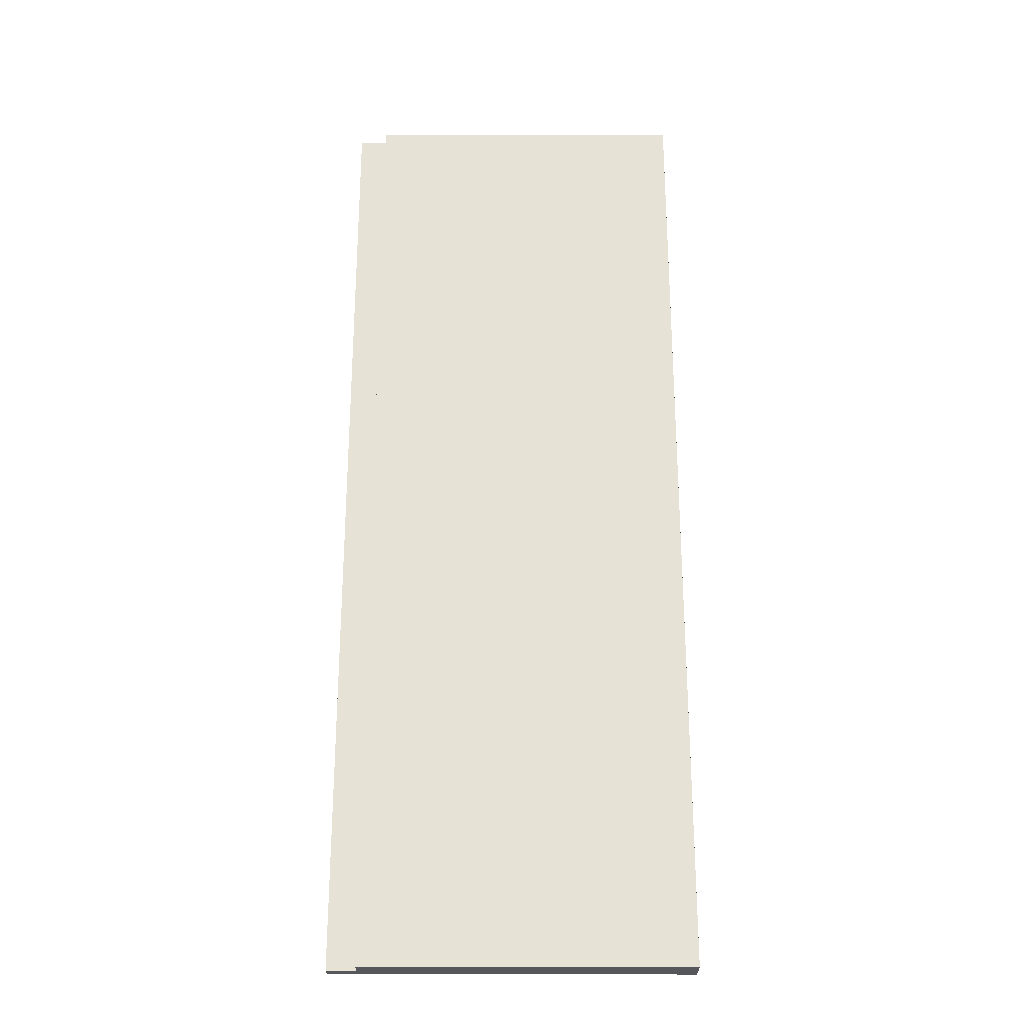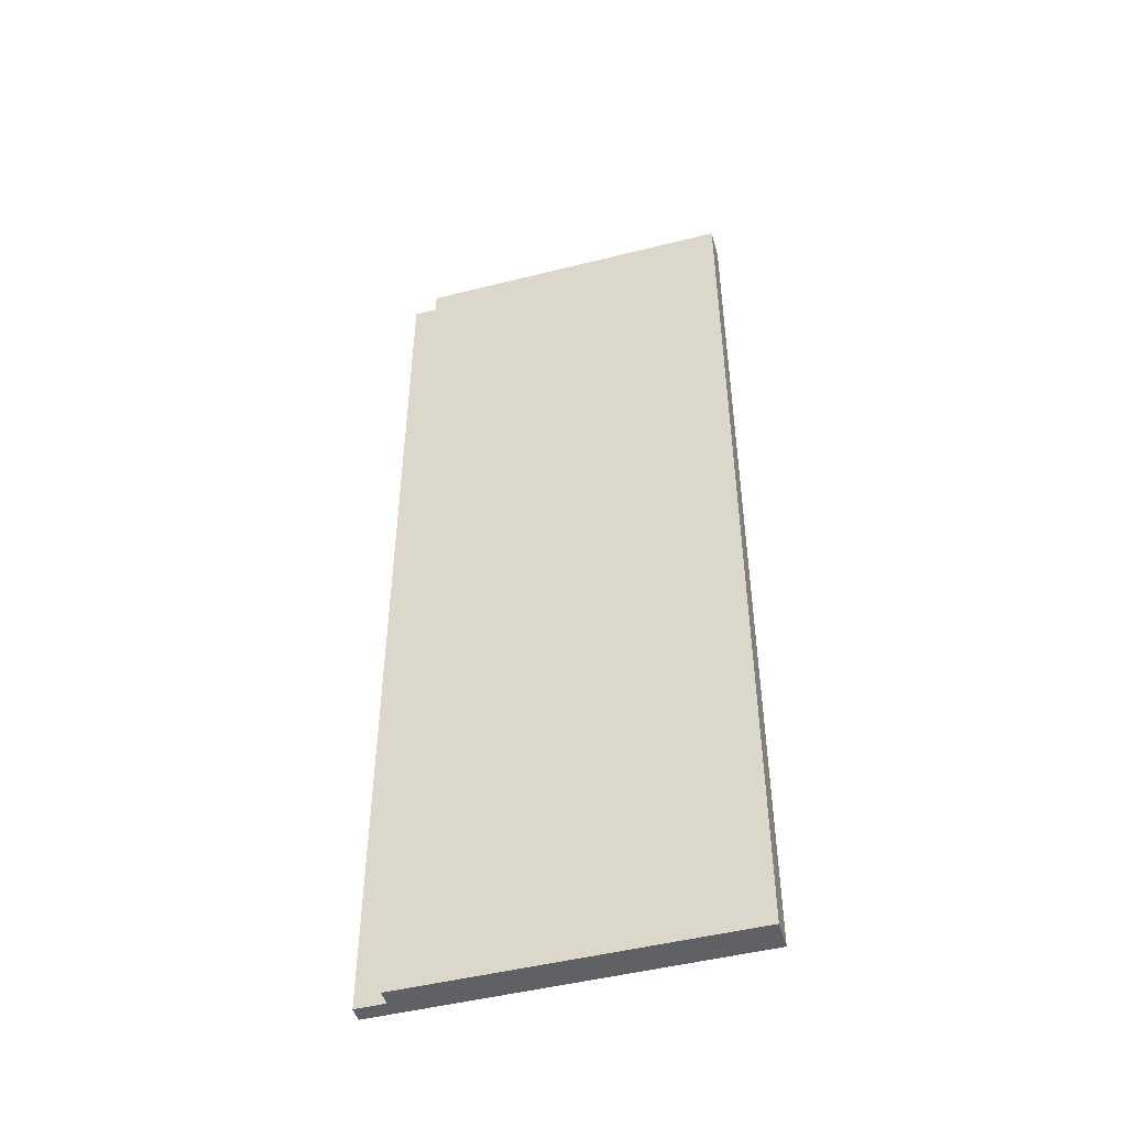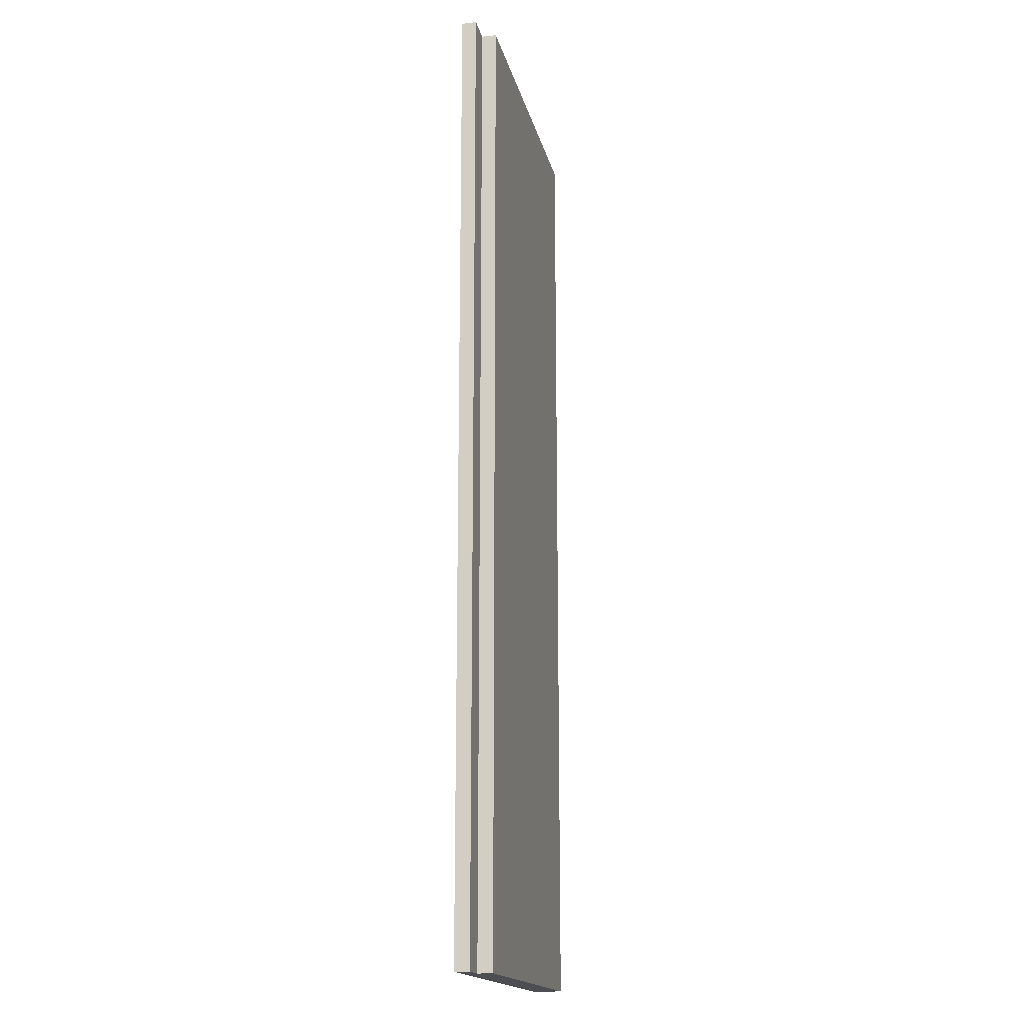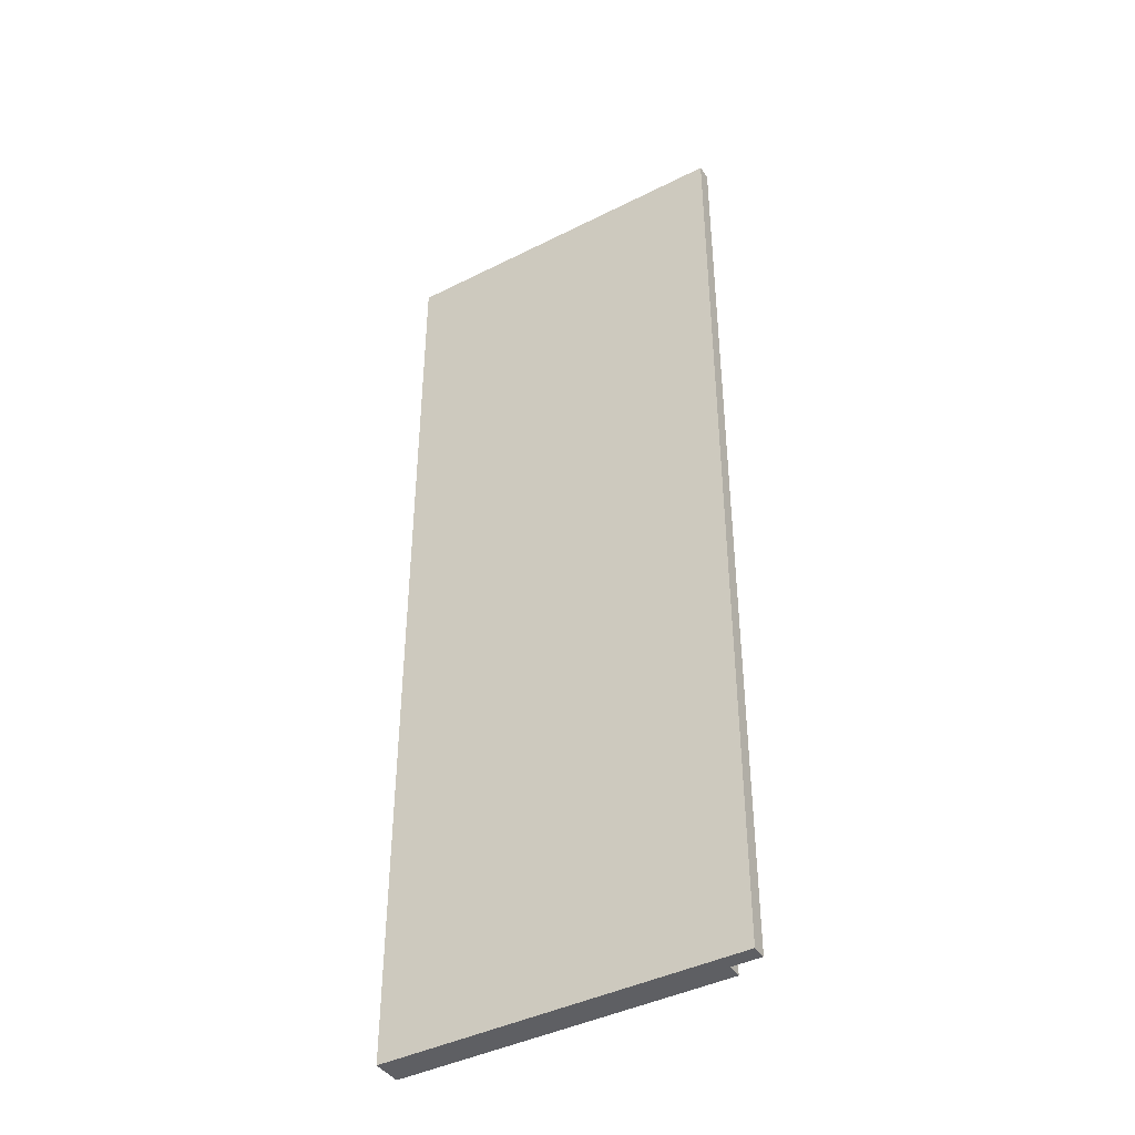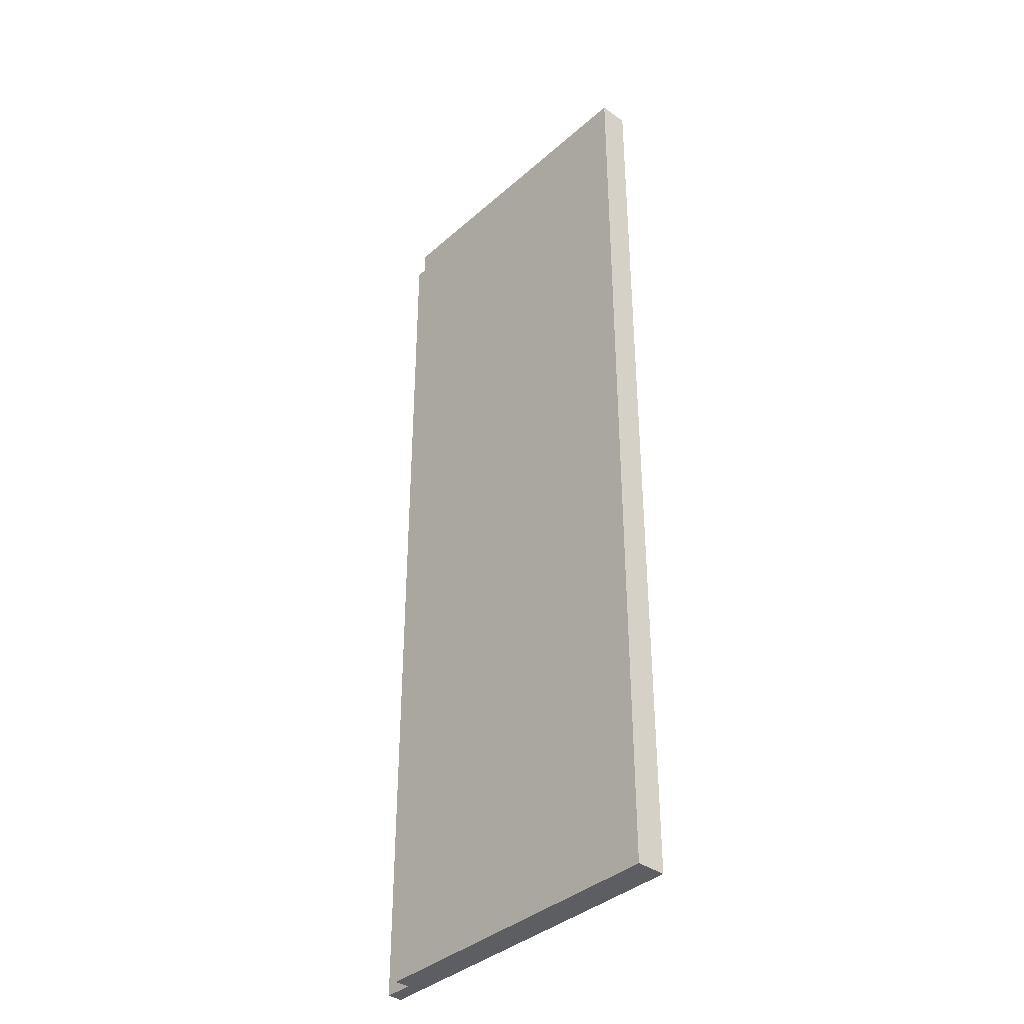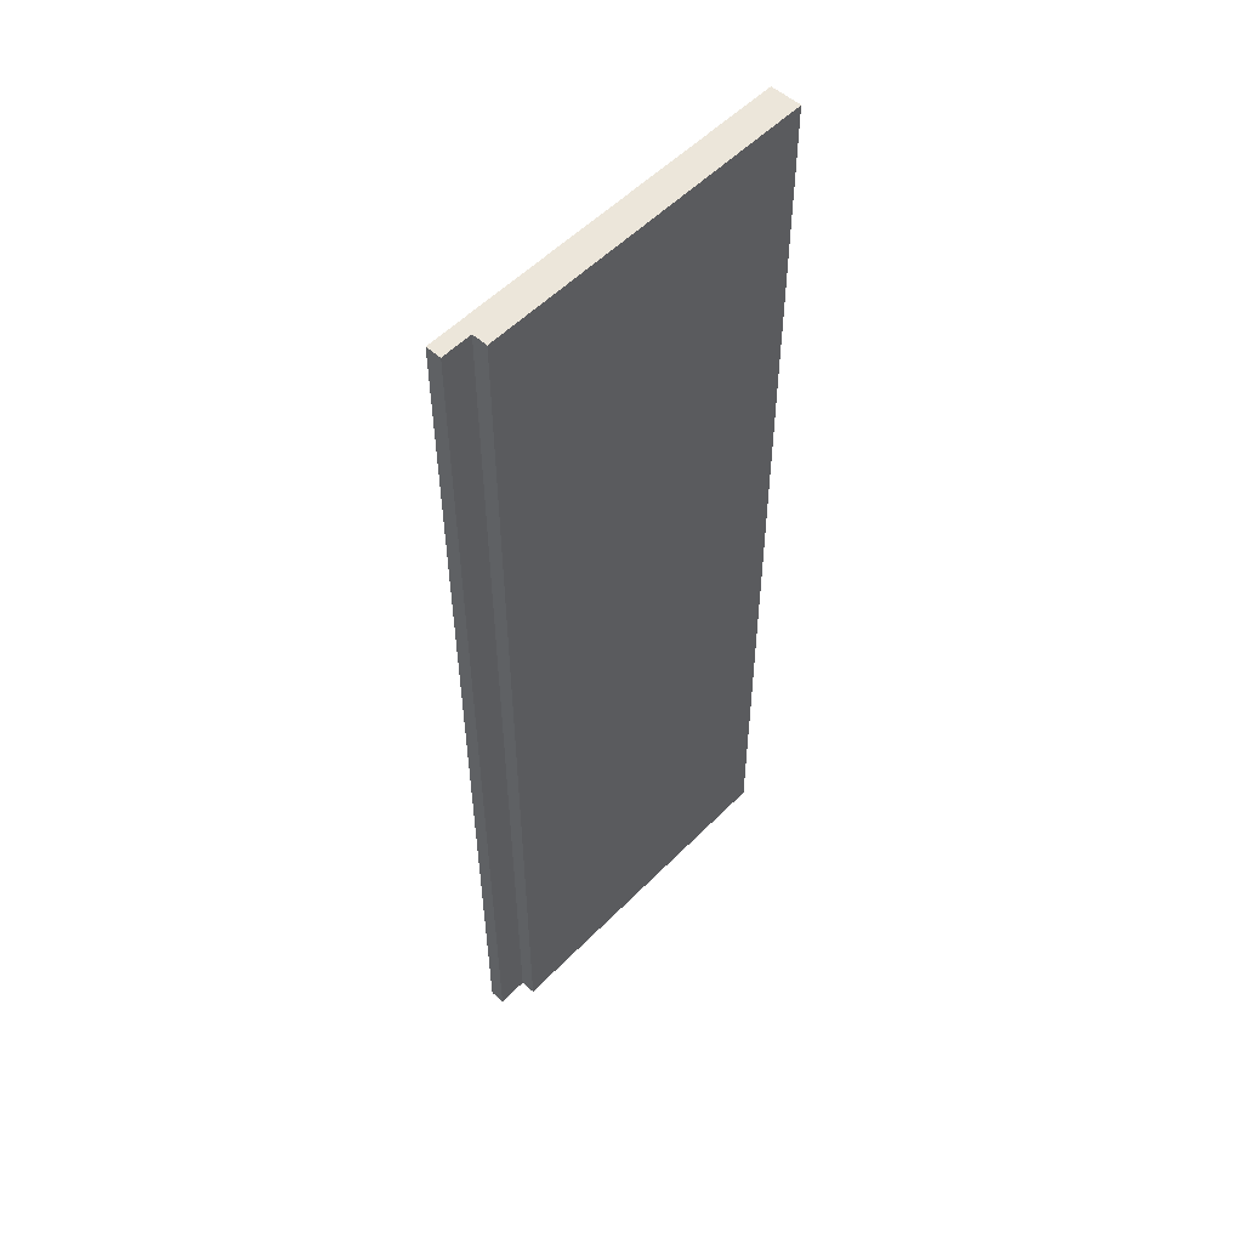
<metadata>
{"format":"obj","ext":"obj","renderer":"f3d","projection":"perspective","resolution":1024,"background":"white","views":[{"elev":-26.5,"azim":-0.2,"up":"+Z"},{"elev":-48.2,"azim":15.7,"up":"+Z"},{"elev":-17.2,"azim":-77.6,"up":"+Z"},{"elev":-42.0,"azim":-148.8,"up":"+Z"},{"elev":-37.9,"azim":48.0,"up":"+Z"},{"elev":54.6,"azim":-46.8,"up":"+Z"}]}
</metadata>
<code>
o Carcase__Case_Bottom_2_1/Carcase__Case_Bottom_2/mesh19/mesh19-geometry#mesh19-geometry
v 0.7998 -0.2834 0.3425
v 0.7998 -0.3039 -0.3335
v 0.7998 -0.2834 -0.3335
v 0.7998 -0.3039 0.3425
v 0.5743 -0.2937 -0.3335
v 0.5539 -0.2834 -0.3335
v 0.5743 -0.3039 0.3425
v 0.5743 -0.3039 -0.3335
v 0.5539 -0.2834 0.3425
v 0.5743 -0.2937 0.3425
v 0.5539 -0.2937 -0.3335
v 0.5539 -0.2937 0.3425
f 1 2 3
f 2 1 4
f 3 2 1
f 4 1 2
f 2 5 3
f 3 5 2
f 6 1 3
f 3 1 6
f 1 7 4
f 4 7 1
f 7 2 4
f 4 2 7
f 5 2 8
f 8 2 5
f 3 5 6
f 6 5 3
f 1 6 9
f 9 6 1
f 7 1 10
f 10 1 7
f 2 7 8
f 8 7 2
f 7 5 8
f 8 5 7
f 6 5 11
f 11 5 6
f 6 12 9
f 9 12 6
f 12 1 9
f 9 1 12
f 10 1 12
f 12 1 10
f 5 7 10
f 10 7 5
f 5 12 11
f 11 12 5
f 12 6 11
f 11 6 12
f 12 5 10
f 10 5 12

</code>
